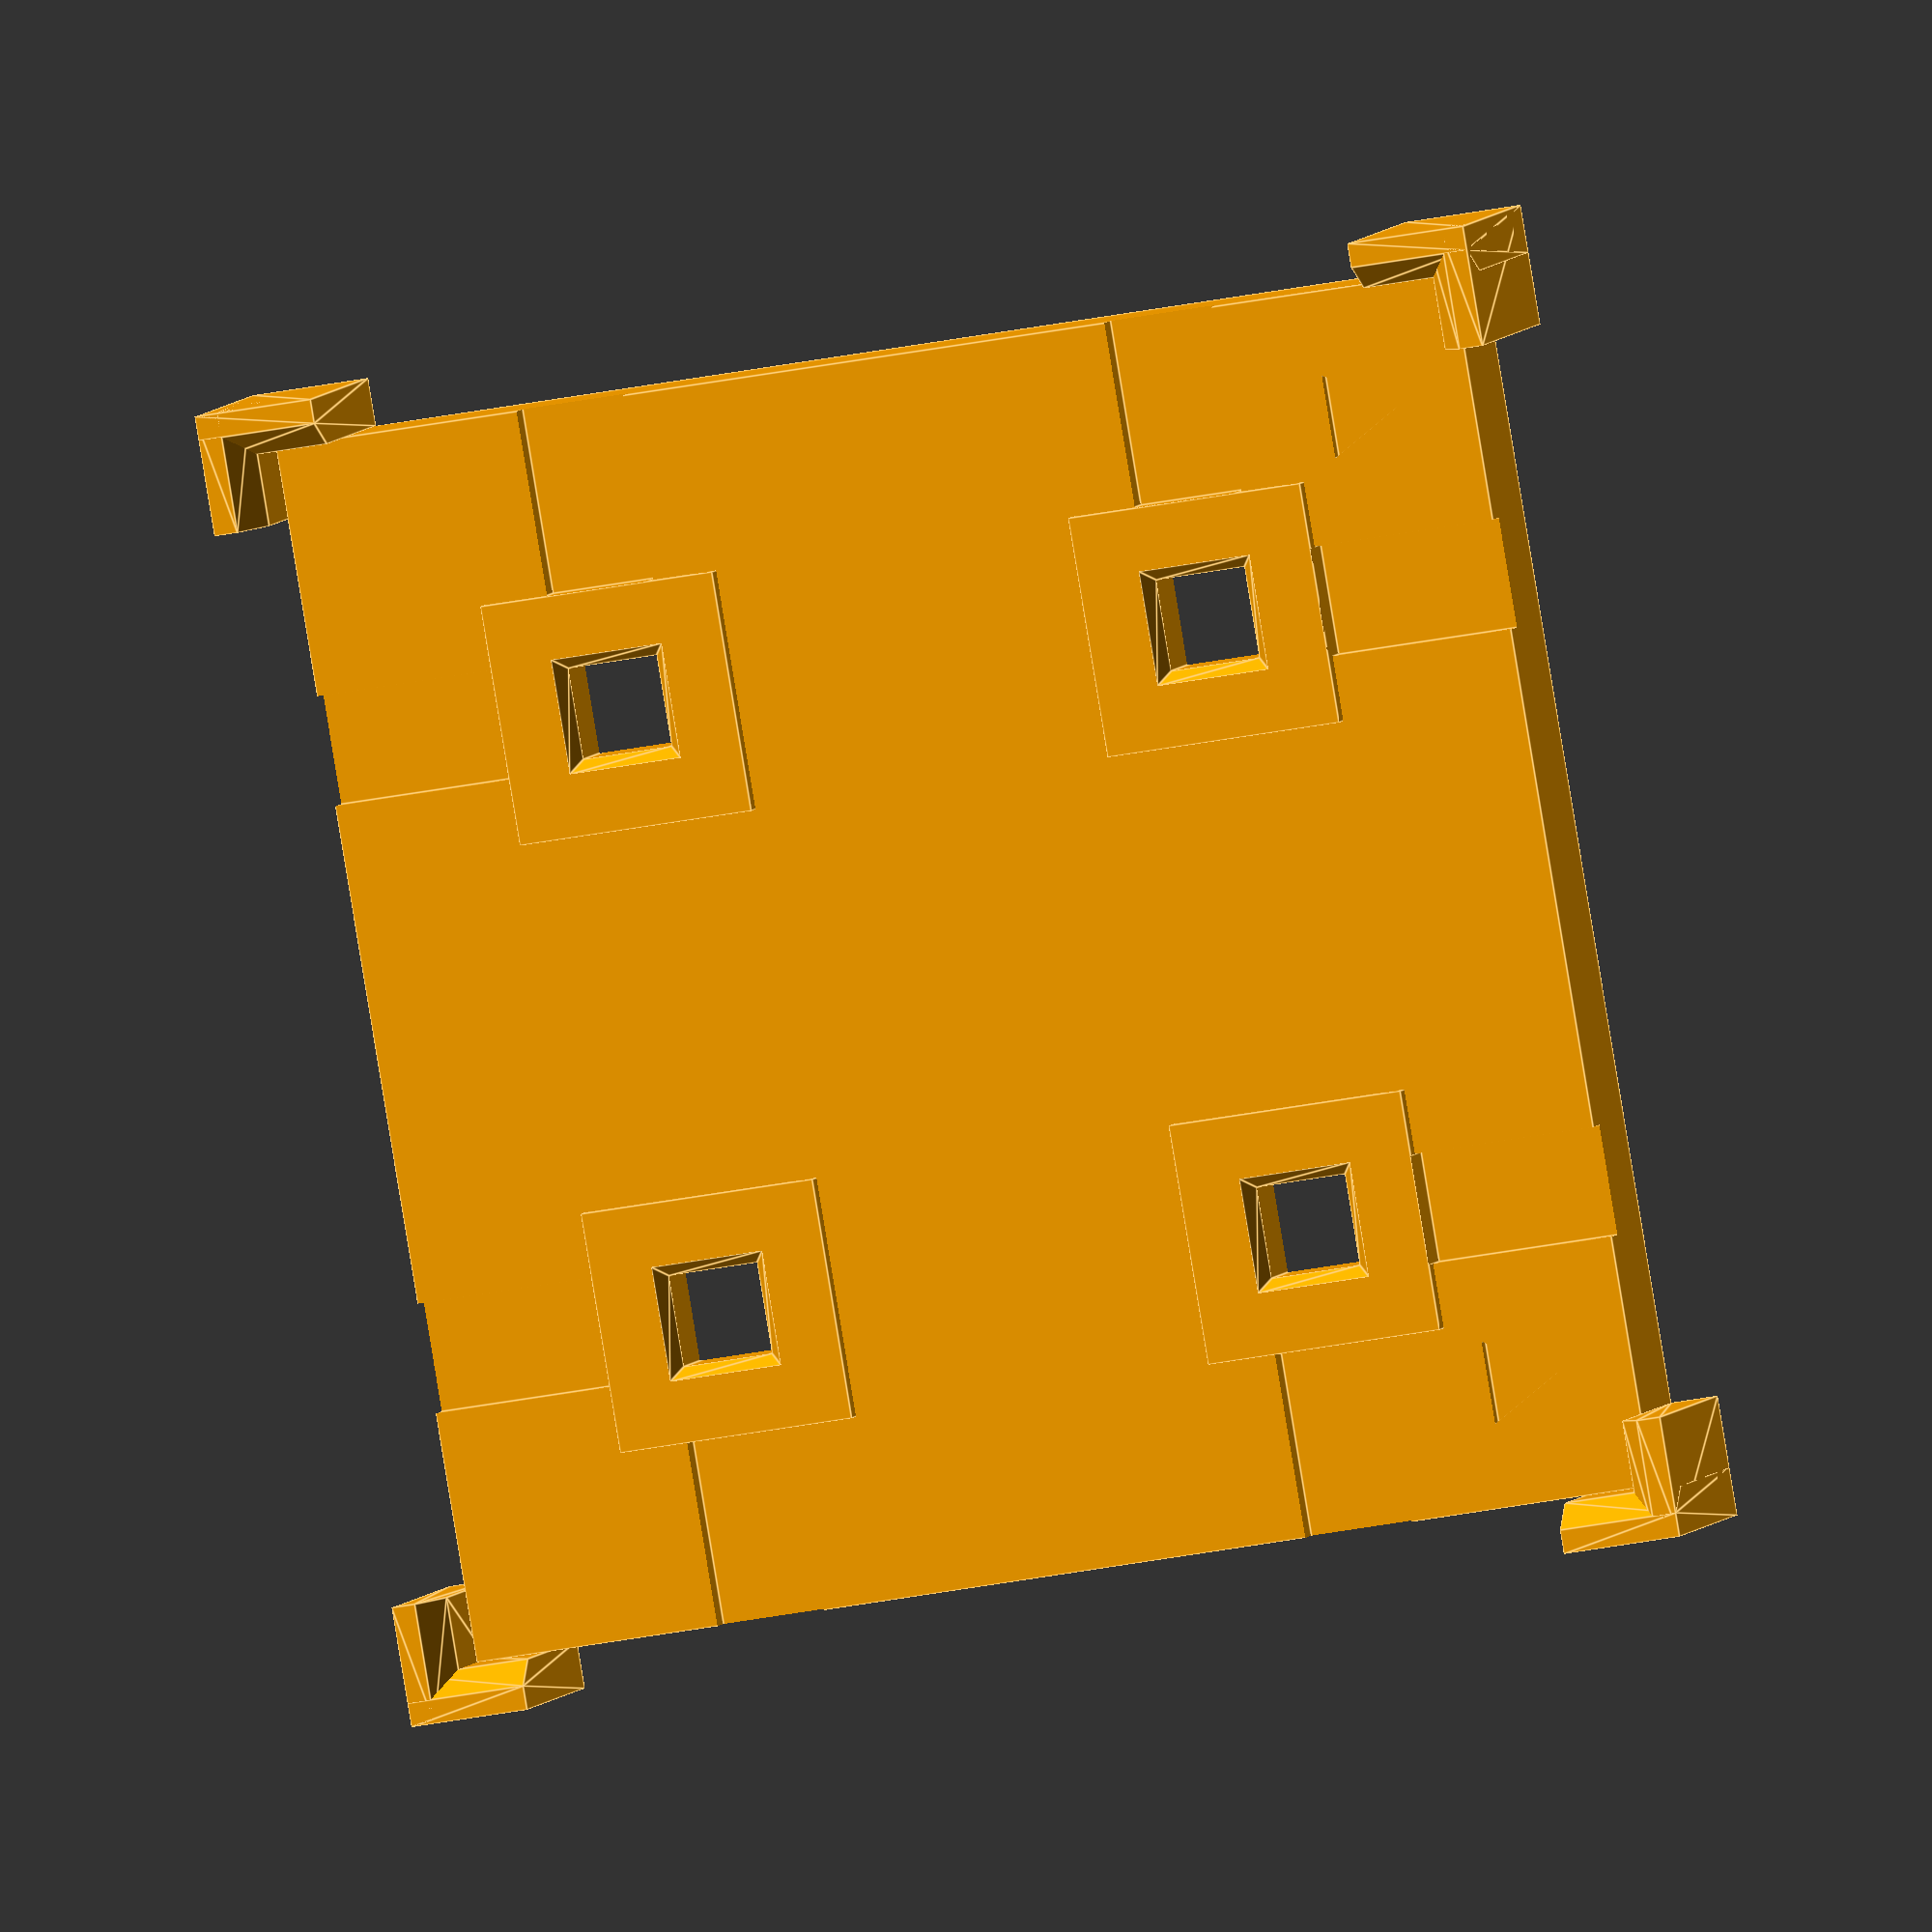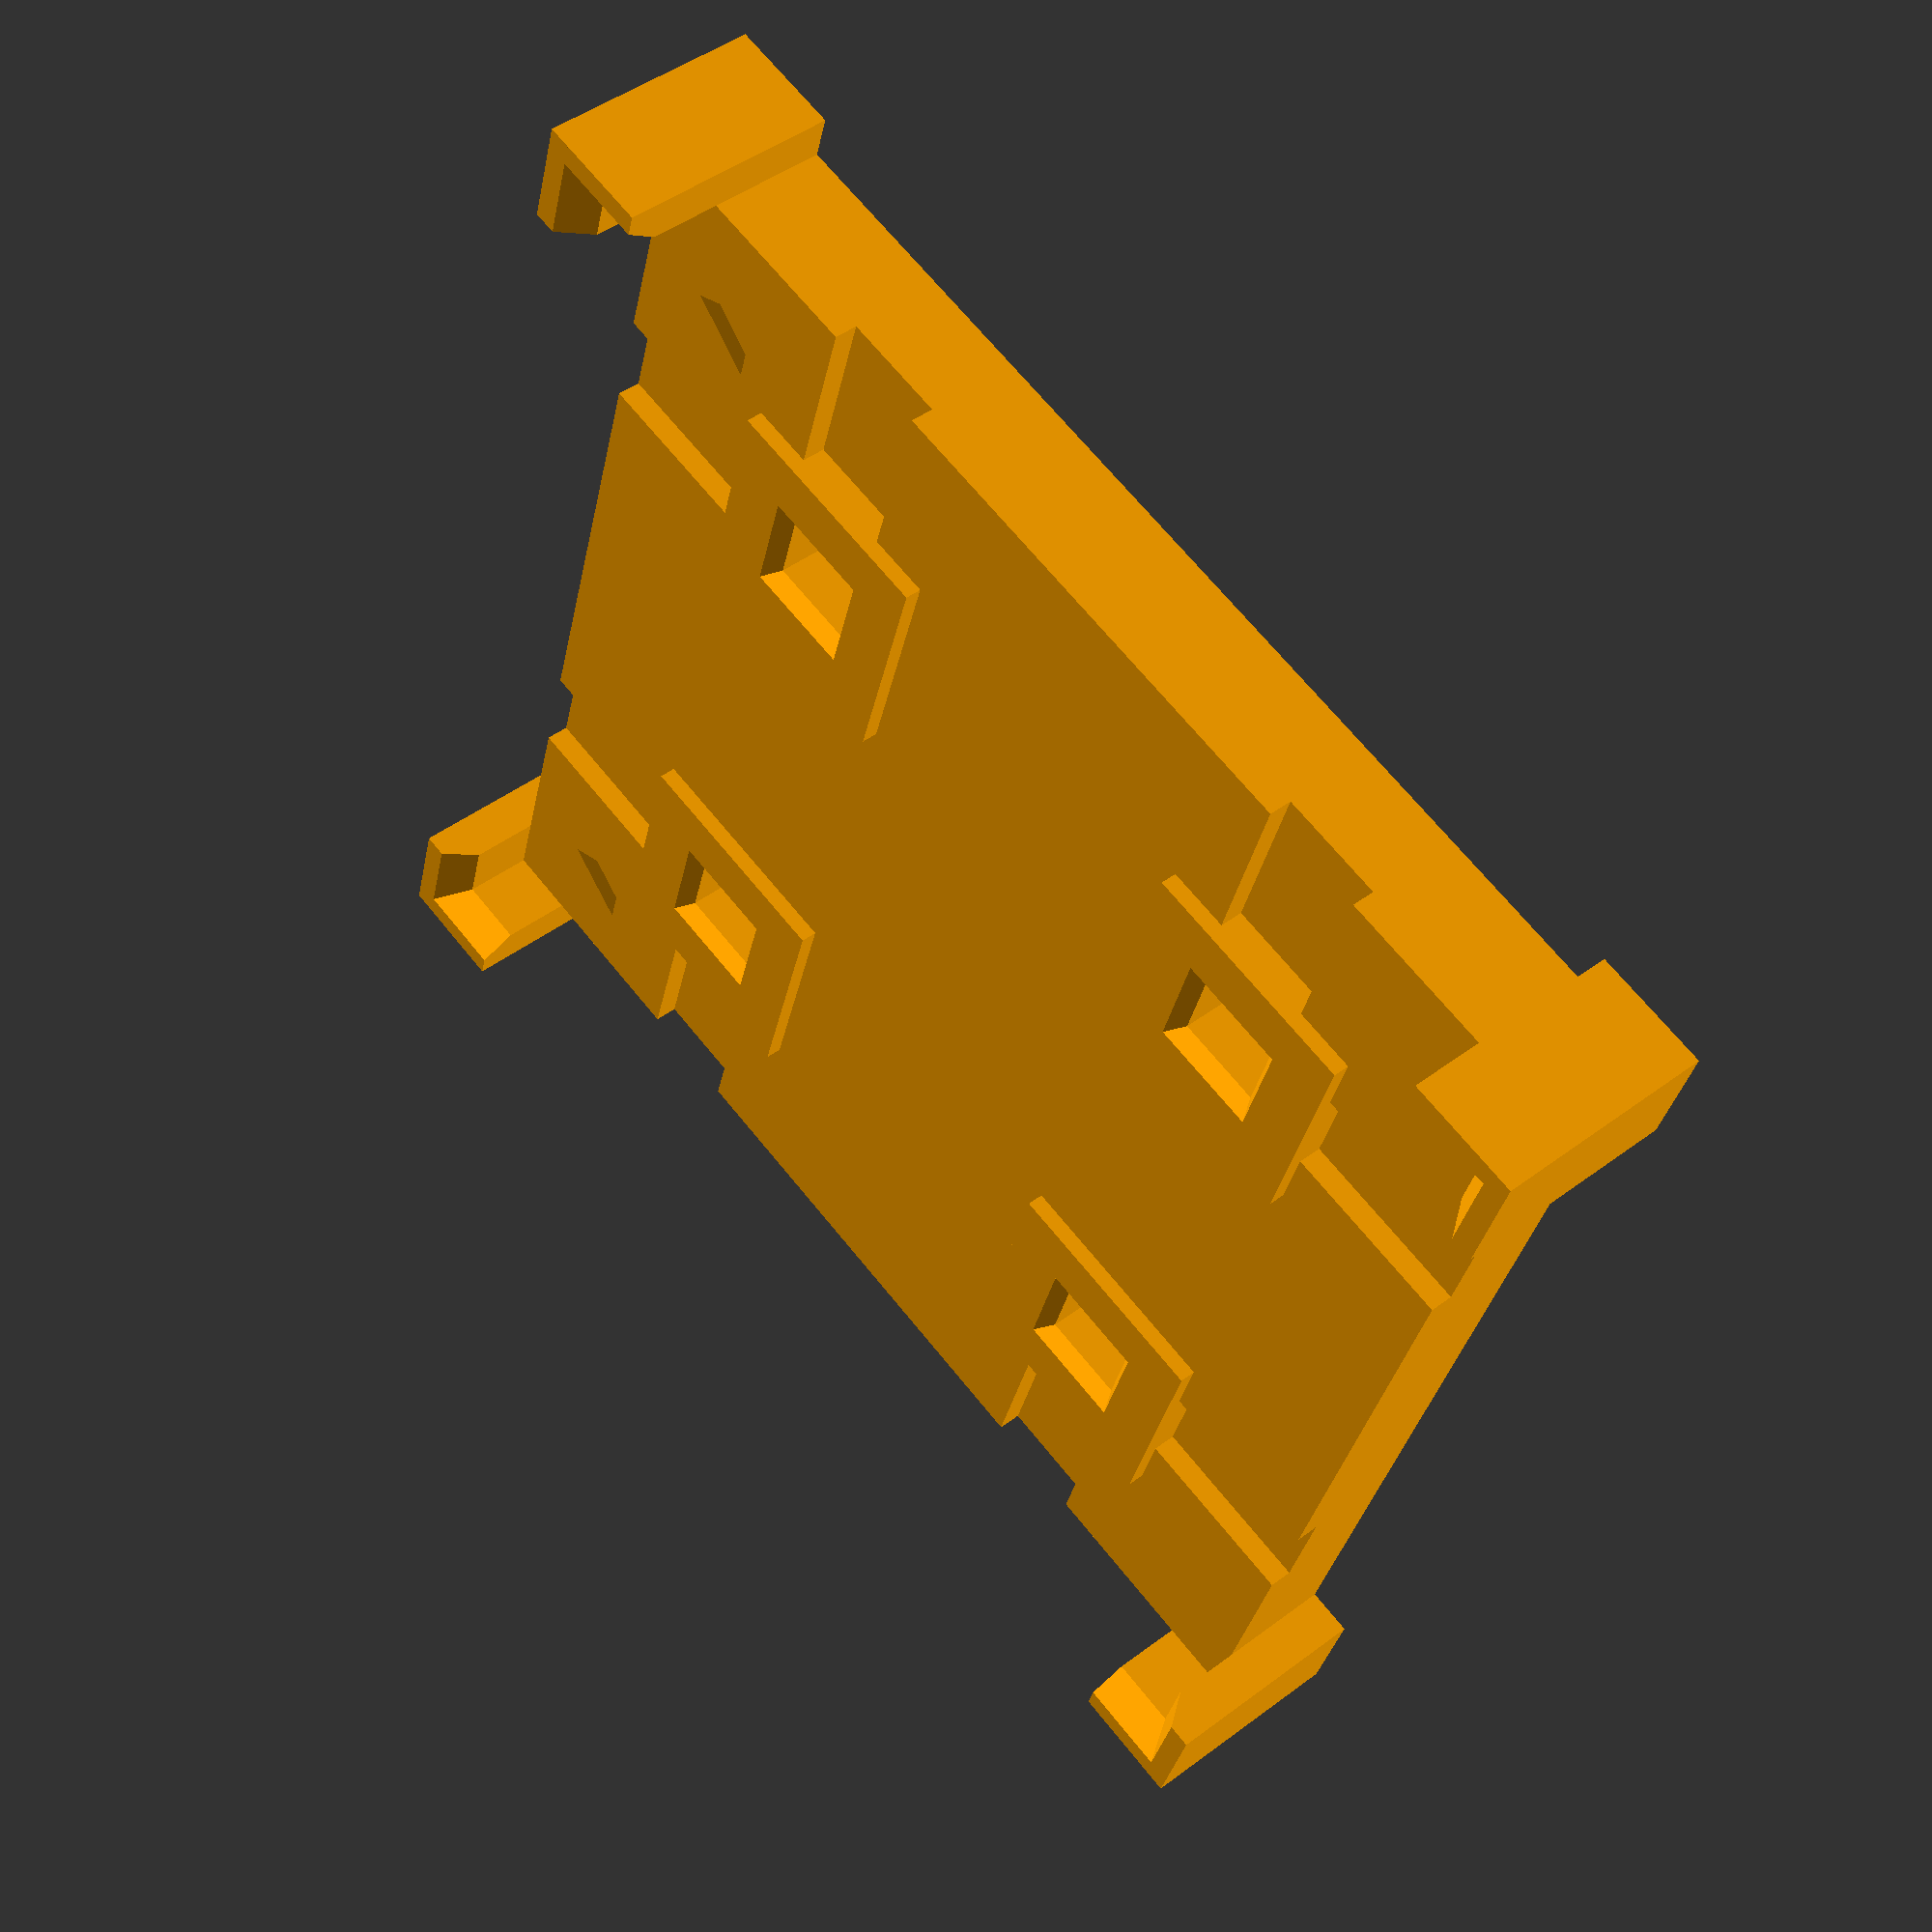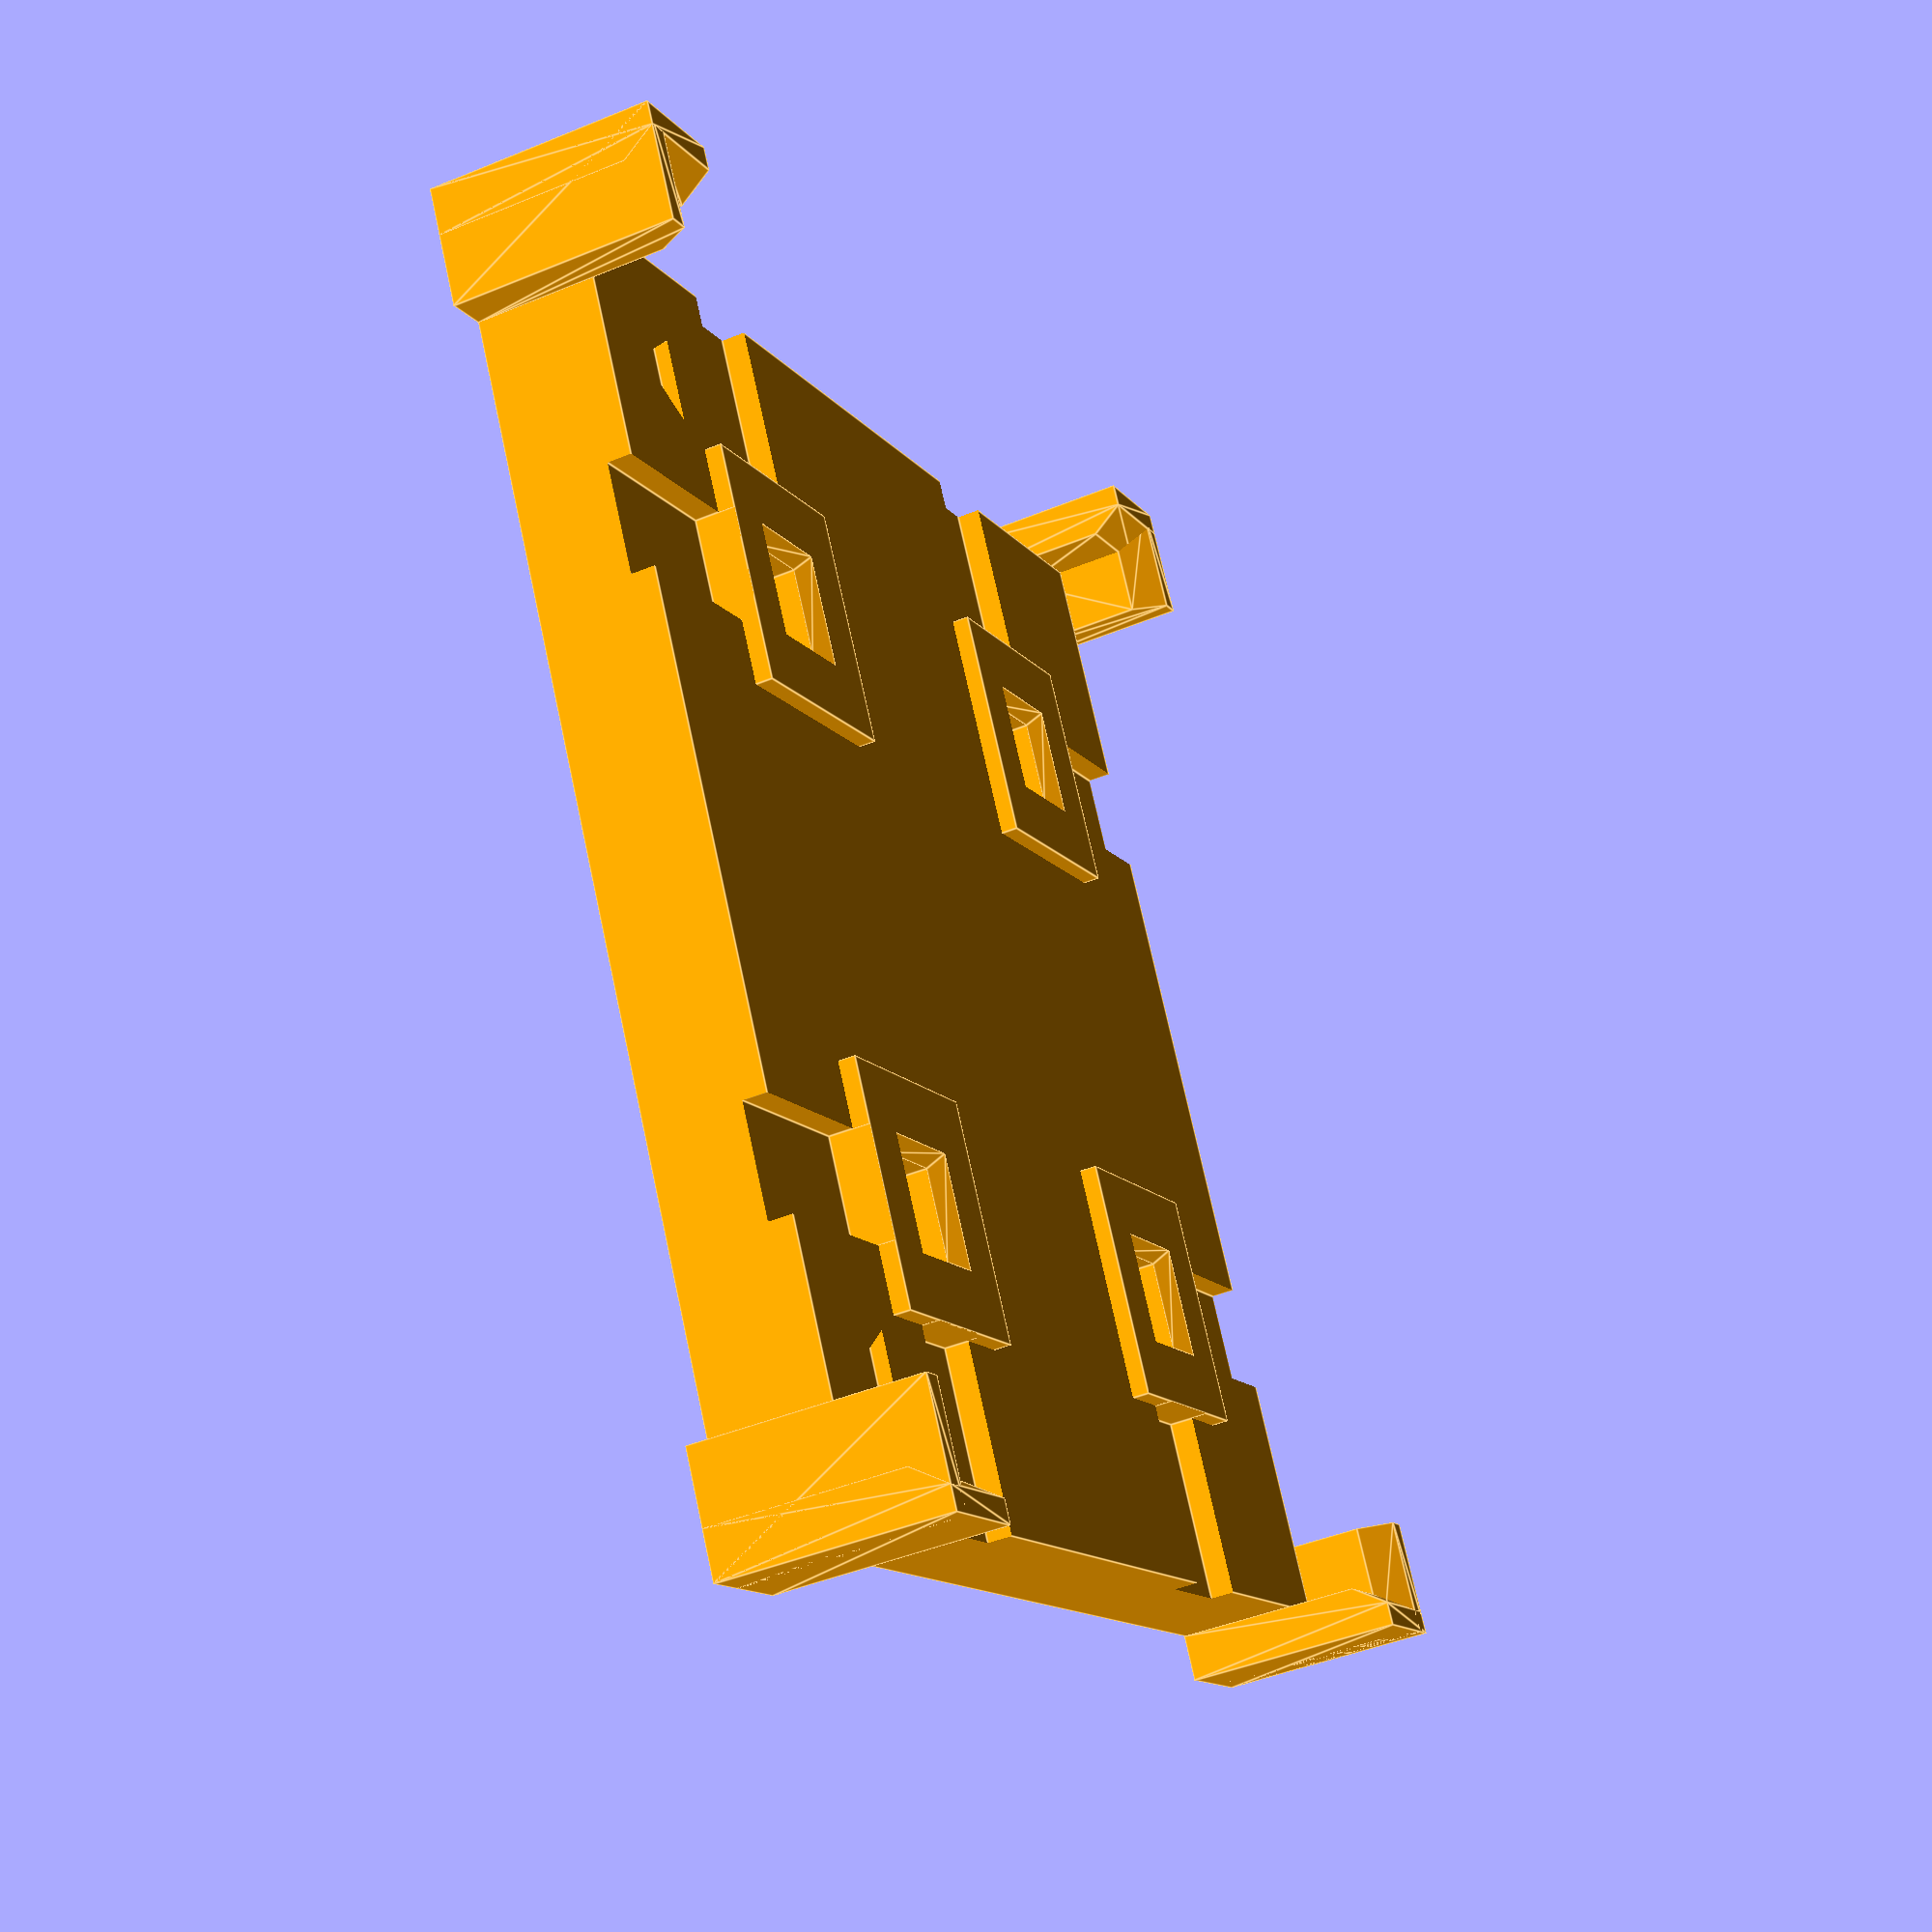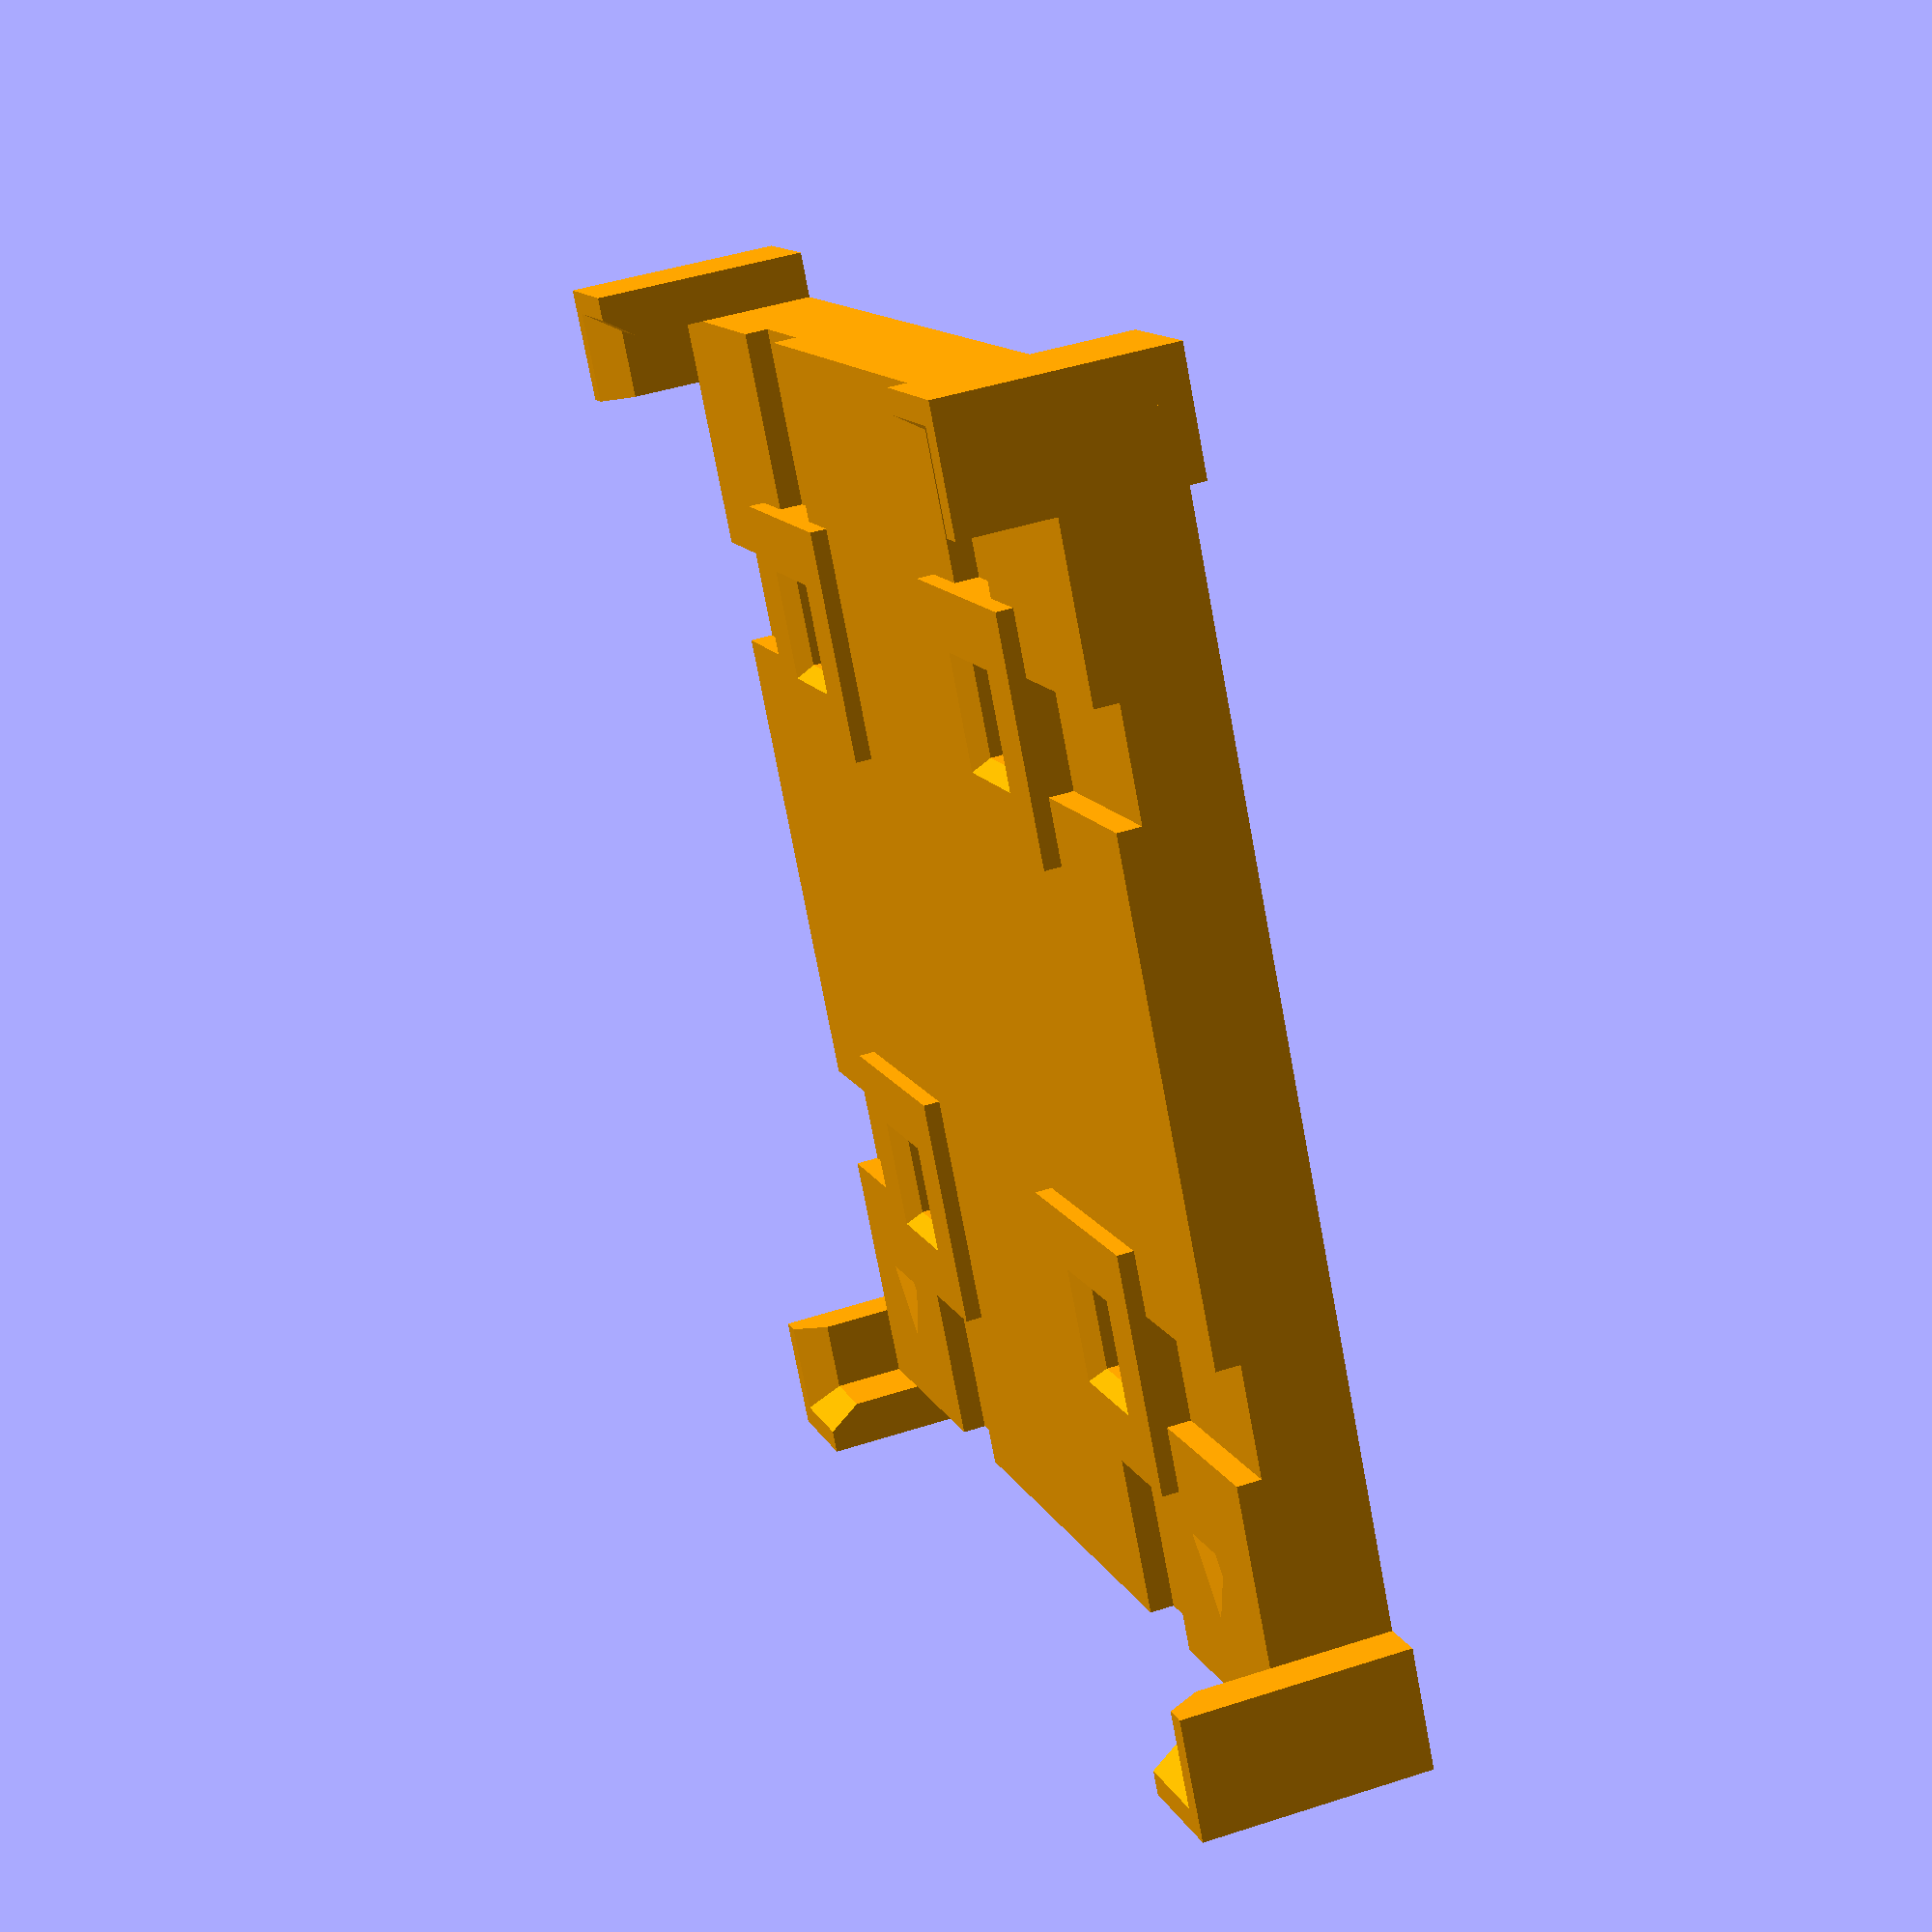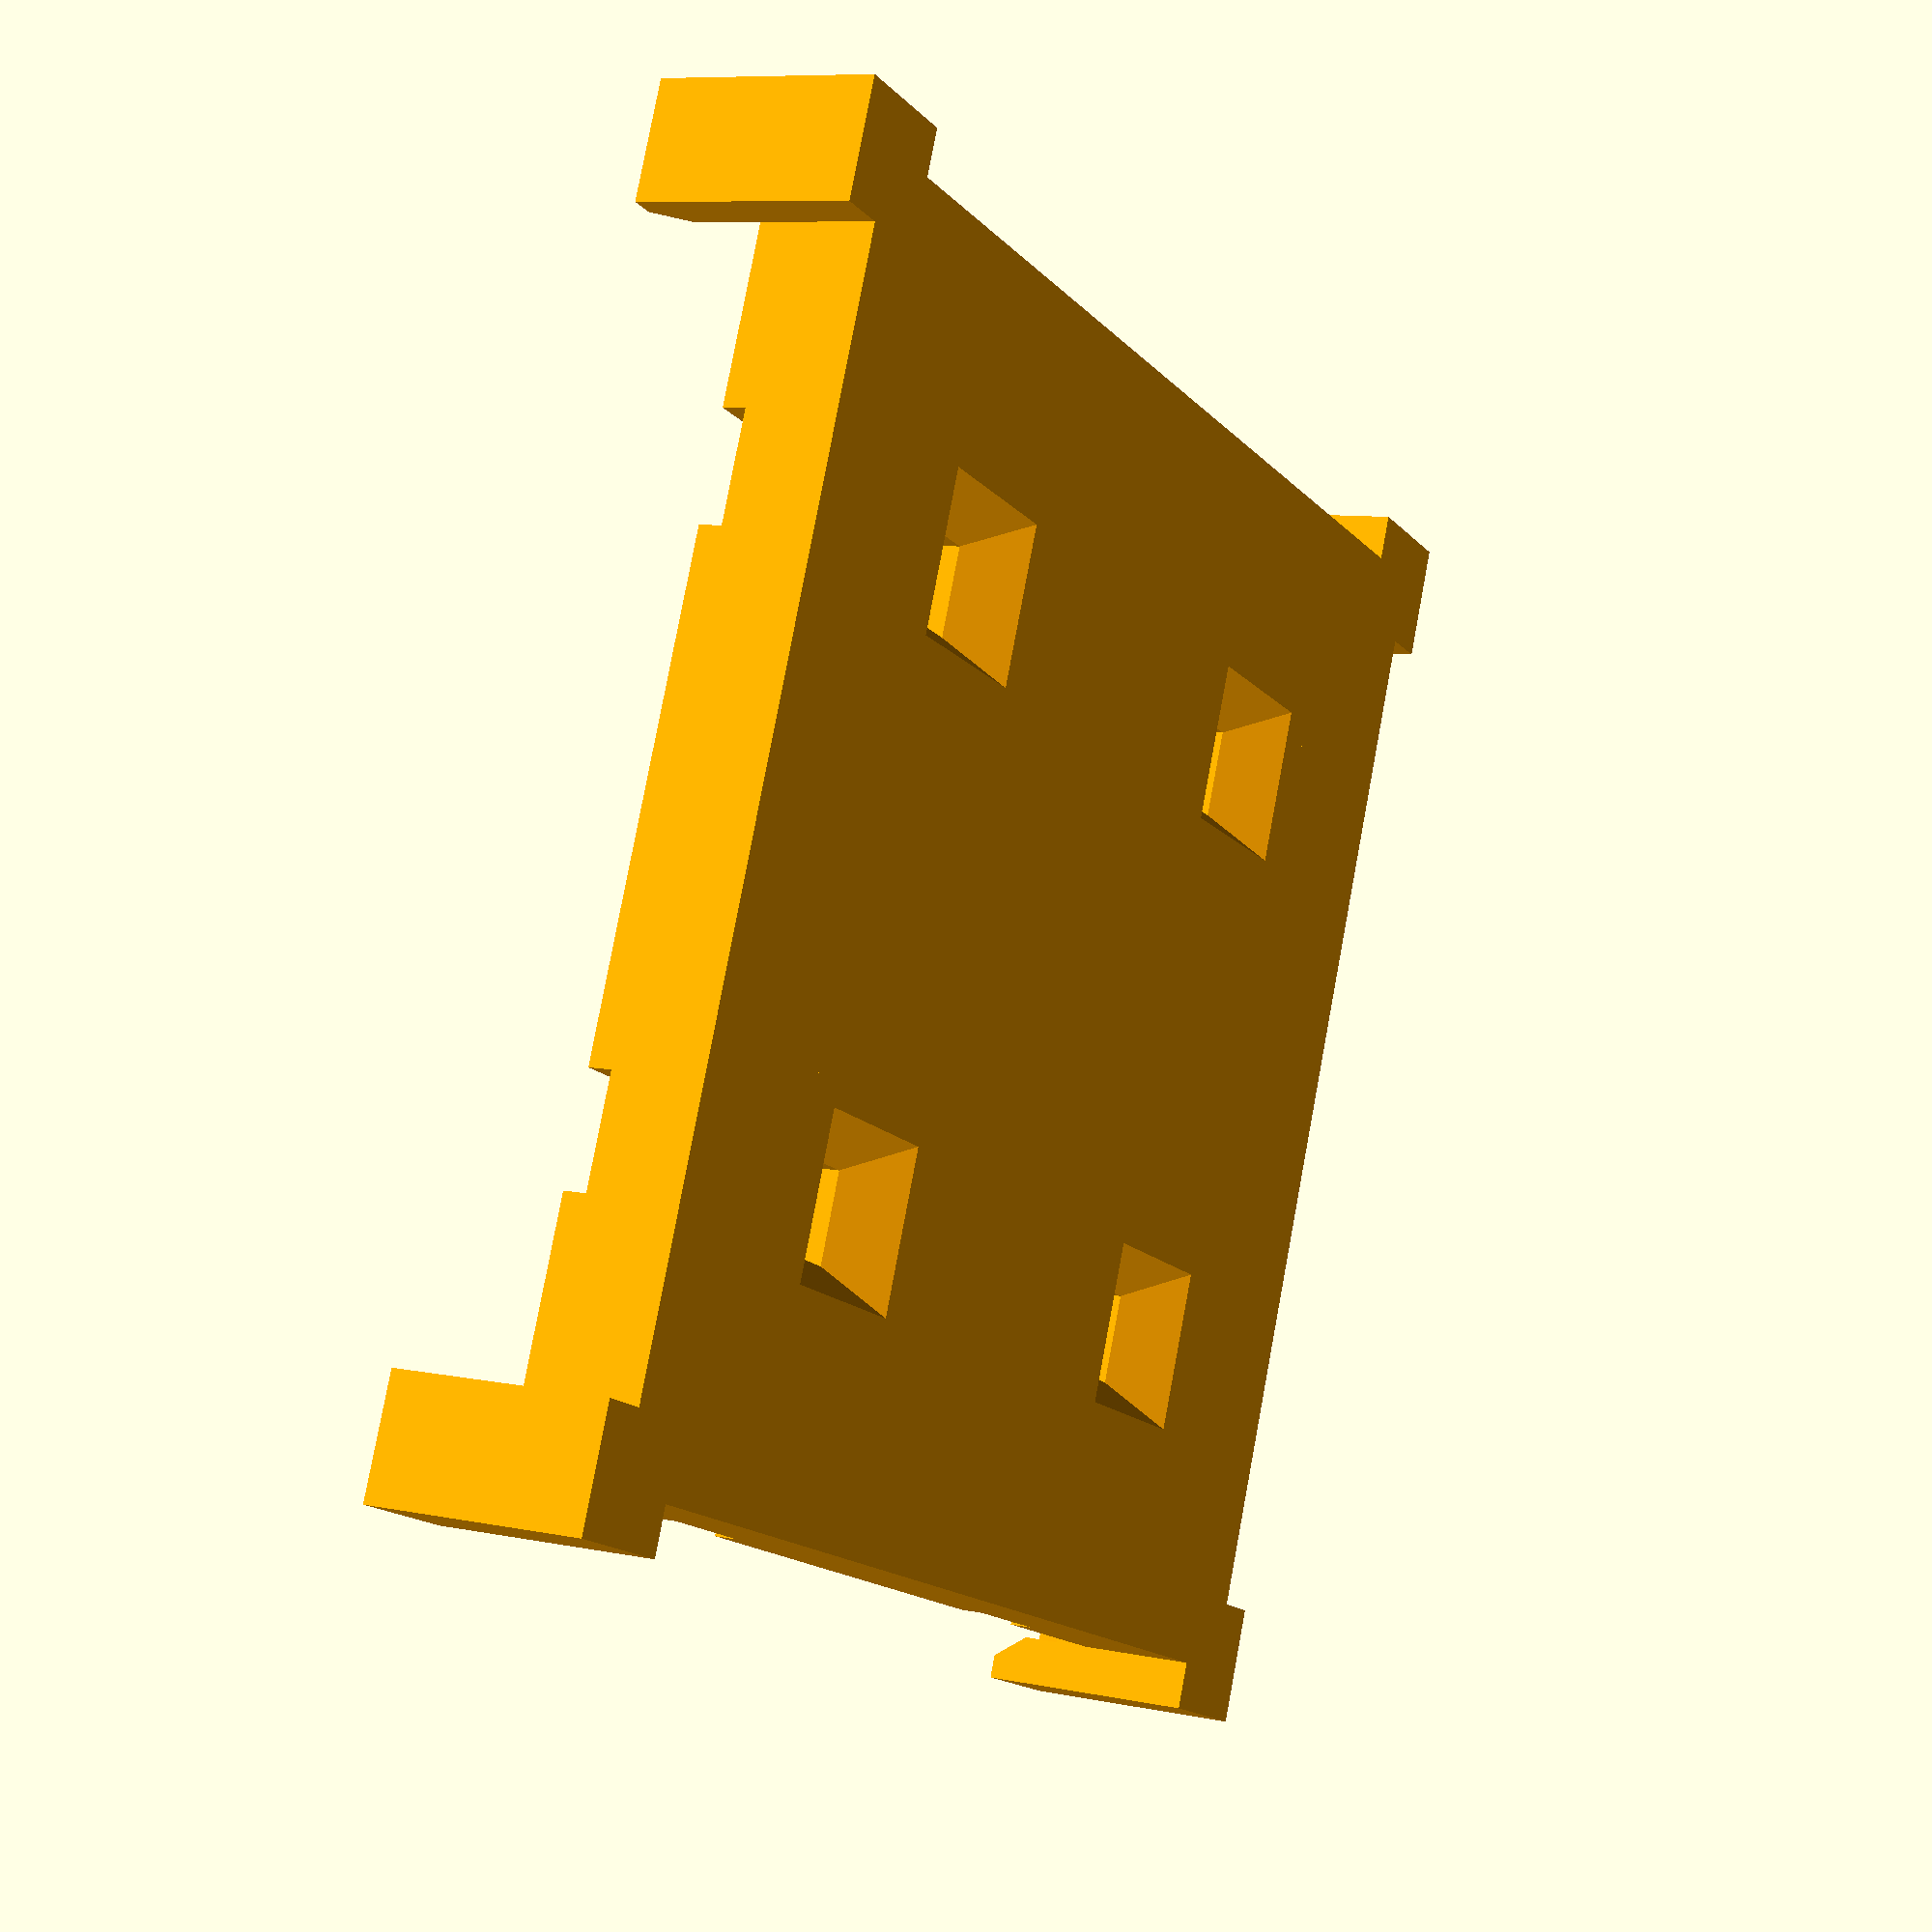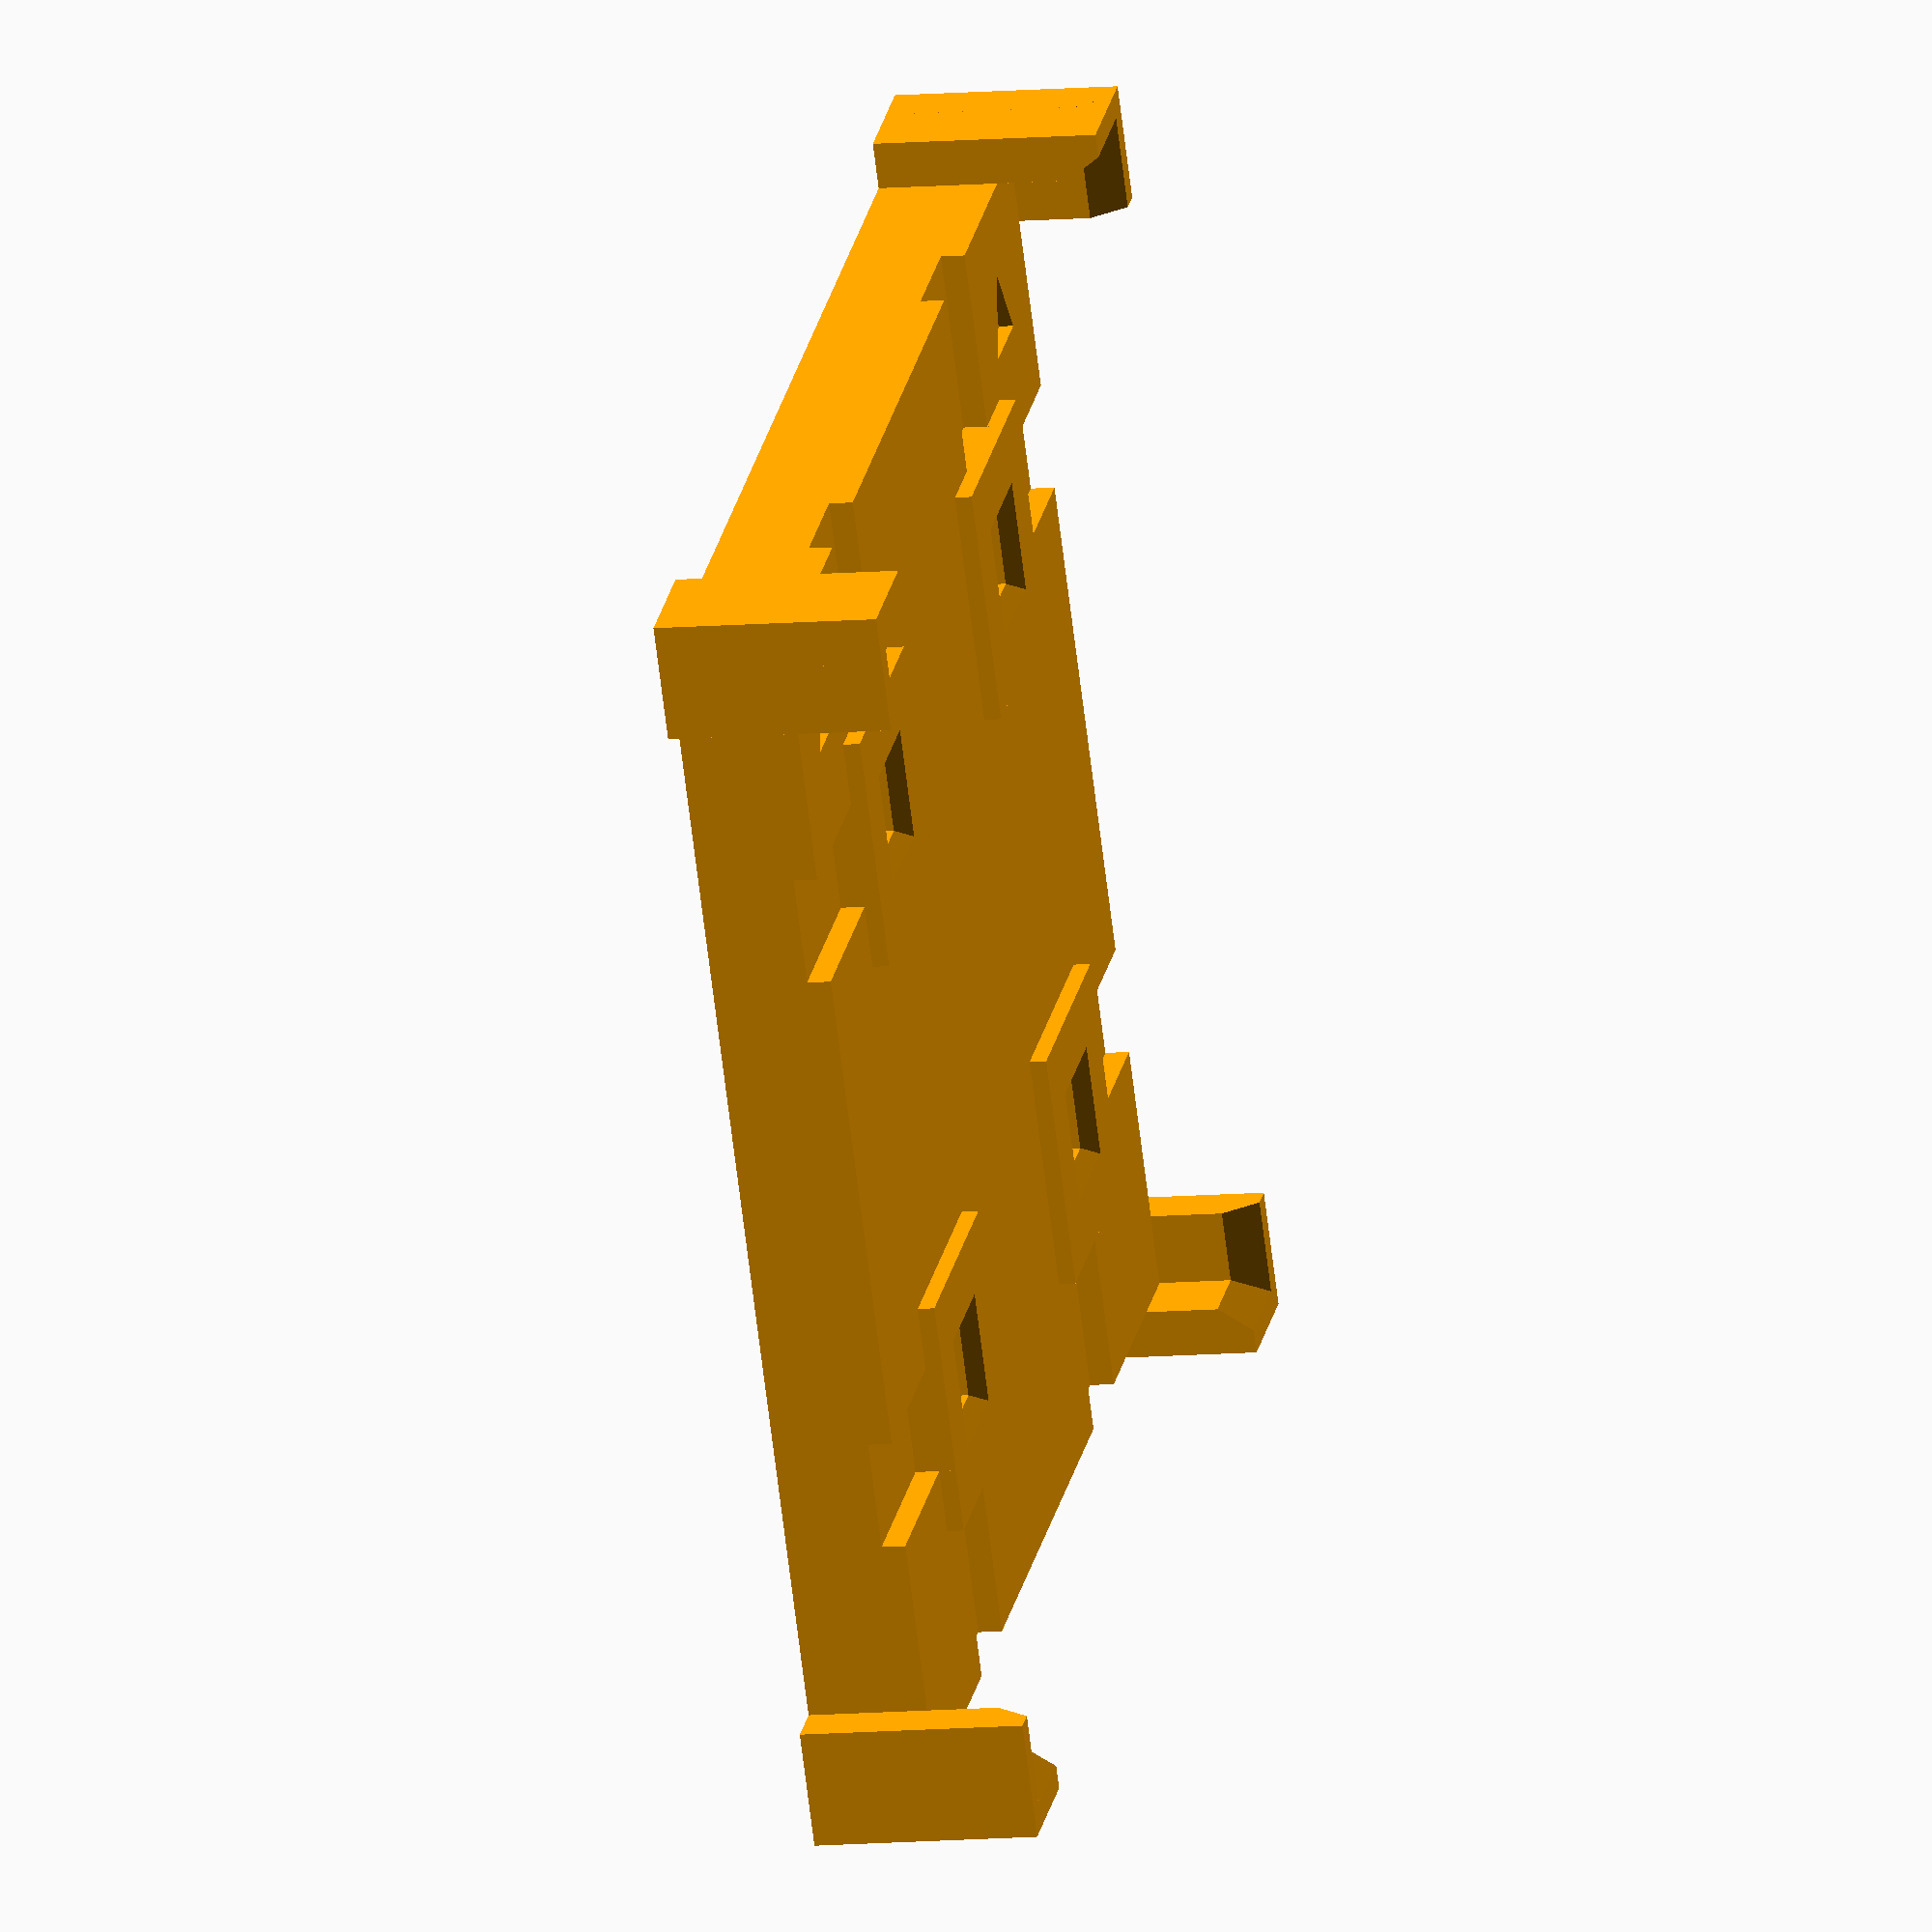
<openscad>
/*
 * OpenVLex Gluing Stencil v2.3
 */

/* [Base Tile Size] */
x = 2; //[1,2,3,4,5,6,7,8]
y = 2; //[1,2,3,4,5,6,7,8]

/* [Square Basis] */
// What is the size in mm of a square?
square_basis = "inch"; // [25mm:Dwarven Forge/Hirstarts, inch:OpenLOCK/Dragonlock/Dungeonworks, wyloch:Wyloch]

/* [Shape] */
// What type of tile is this for
shape = "square"; // [square,diagonal,curved,alcove]



/*
 * OpenVLex
 */

module openvlex_positive(x,y,square_basis) {

    corner_h = 8;
    corner_h2 = 1.4;
    corner_l = 5;
    corner_w = 2;

    module nwall() {
        hull() {
            cube([corner_l, corner_w, corner_h]);
            translate([0,corner_w/2,corner_h]) cube([corner_l, corner_w/2, corner_h2]);
        }
    }
    module swall() {
        hull() {
            cube([corner_l, corner_w, corner_h]);
            translate([0,0,corner_h]) cube([corner_l, corner_w/2, corner_h2]);
        }
    }
    module ewall() {
        hull() {
            cube([corner_w, corner_l, corner_h]);
            translate([corner_w/2,0,corner_h]) cube([corner_w/2, corner_l, corner_h2]);
        }
    }
    module wwall() {
        hull() {
            cube([corner_w, corner_l, corner_h]);
            translate([0,0,corner_h]) cube([corner_w/2, corner_l, corner_h2]);
        }
    }

  union() {  
    
    
    translate([0,0,0])
        cube([square_basis*x,square_basis*y,5.0]);
    
    plug_sheet_diam = 10;  
      
    for ( i = [0 : x-1] ) {
        for ( j = [0 : y-1] ) {
            translate([i*square_basis, j*square_basis,0])
            translate([square_basis/2-plug_sheet_diam/2, square_basis/2-plug_sheet_diam/2, 0])
            cube([plug_sheet_diam,plug_sheet_diam,5.7]);
           
        }
    }

      
      
    // corners:
    
    //nw
    union() {
        translate([-corner_w,square_basis*y,0]) nwall();
        translate([-corner_w,square_basis*y-corner_l+corner_w,0]) wwall();
    }
    
    //ne
    union() {
        translate([square_basis*x-corner_l+corner_w,square_basis*y,0]) nwall();
        translate([square_basis*x,square_basis*y-corner_l+corner_w,0]) ewall();
    }
    
    //sw
    union() {
        translate([-corner_w,-corner_w,0]) swall();
        translate([-corner_w,-corner_w,0]) wwall();
    }
    
    //se
    union() {
        translate([square_basis*x-corner_l+corner_w,-corner_w,0]) swall();
        translate([square_basis*x,-corner_w,0]) ewall();
    }
  }


}


module openvlex_negative(x,y,square_basis) {
    
    // diameters bottom to top:
    of_bw_d = 6.8;      // bottom widening diameter
    of_bw_y = 0.0;      // bottom widening y
    of_bw_h = 2.4;      // bottom widening height

    of_hole_d = 3.8;    // OpenVLex hole diameter

    of_tw_d = 4.8;      // top widening diameter
    of_tw_y = 5.0;      // top widening y
    of_tw_h = 0.7;      // top widening height
    
    for ( i = [0 : x-1] ) {
        for ( j = [0 : y-1] ) {
            
            // bottom widening:

            translate([i*square_basis, j*square_basis,0])
            translate([square_basis/2-of_bw_d/2, square_basis/2-of_bw_d/2, -0.1])
            hull() {
               translate([(of_bw_d-of_hole_d)/2,(of_bw_d-of_hole_d)/2, of_bw_h + of_bw_y + 0.1])
                  cube([of_hole_d,of_hole_d,0.01]);
               cube([of_bw_d,of_bw_d, of_bw_y +0.1]);
            }

            // plug hole:
            
            translate([i*square_basis, j*square_basis,0])
            translate([square_basis/2-of_hole_d/2, square_basis/2-of_hole_d/2, -0.1])
            cube([of_hole_d,of_hole_d,6 +0.2]);
            
            // top widening:
            
            translate([i*square_basis,j*square_basis,0])
            translate([square_basis/2-of_tw_d/2, square_basis/2-of_tw_d/2, of_tw_y])
            hull() {
               translate([0,0,of_tw_h])
                  cube([of_tw_d,of_tw_d,9]);
               translate([(of_tw_d-of_hole_d)/2,(of_tw_d-of_hole_d)/2,0])
                  cube([of_hole_d,of_hole_d,0.01]);
            }
           
        }
    }

    // chamfers for easier removing:
    chamfer_w = 4.6;
    chamfer_l = square_basis/2 - 10/2;
    chamfer_y = 4;
    
    for ( i = [0 : x-1] ) {
        translate([i*square_basis+square_basis/2-chamfer_w/2, -0.1, chamfer_y])
        cube([chamfer_w,chamfer_l+0.1,6.1]);

        translate([i*square_basis+square_basis/2-chamfer_w/2, square_basis*y-chamfer_l, chamfer_y])
        cube([chamfer_w,chamfer_l+0.1,6.1]);
    }
    
    for ( j = [0 : y-1] ) {
        translate([-0.1, j*square_basis+square_basis/2-chamfer_w/2, chamfer_y])
        cube([chamfer_l+0.1,chamfer_w,6.1]);

        translate([square_basis*x-chamfer_l, j*square_basis+square_basis/2-chamfer_w/2, chamfer_y])
        cube([chamfer_l+0.1,chamfer_w,6.1]);
    }

    // north markers
    marker_size = 4;
    marker_y = 4.4;
    translate([(square_basis/2-chamfer_w/2)/2,
                square_basis*y-square_basis/4+chamfer_w/4,
                marker_y])
    rotate(90)
    cylinder(h=10, r=marker_size/2, center=false, $fn=3);

    translate([square_basis*x - (square_basis/2-chamfer_w/2)/2,
               square_basis*y-square_basis/4+chamfer_w/4,
               marker_y])
    rotate(90)
    cylinder(h=10, r=marker_size/2, center=false, $fn=3);

}


/*
 * Top Level Function
 */
module base(x,y,square_basis) {
    difference() {
        union() {
            openvlex_positive(x,y,square_basis);
        }
        openvlex_negative(x,y,square_basis);
    }
    
}

function keyLookup (data, key) = search(key, data, num_returns_per_match=1)[0];


basis = [
    ["25mm", 25],
    ["inch", 25.4],
    ["wyloch", 31.75]
];
square_basis_number = basis[keyLookup(basis, [square_basis])][1];

color("Orange") base(x,y,square_basis_number);


</openscad>
<views>
elev=354.4 azim=80.3 roll=14.7 proj=o view=edges
elev=314.3 azim=286.5 roll=49.2 proj=p view=solid
elev=224.4 azim=60.7 roll=244.3 proj=p view=edges
elev=134.6 azim=328.3 roll=110.5 proj=p view=solid
elev=351.5 azim=158.1 roll=119.4 proj=p view=solid
elev=190.3 azim=146.3 roll=257.4 proj=o view=solid
</views>
